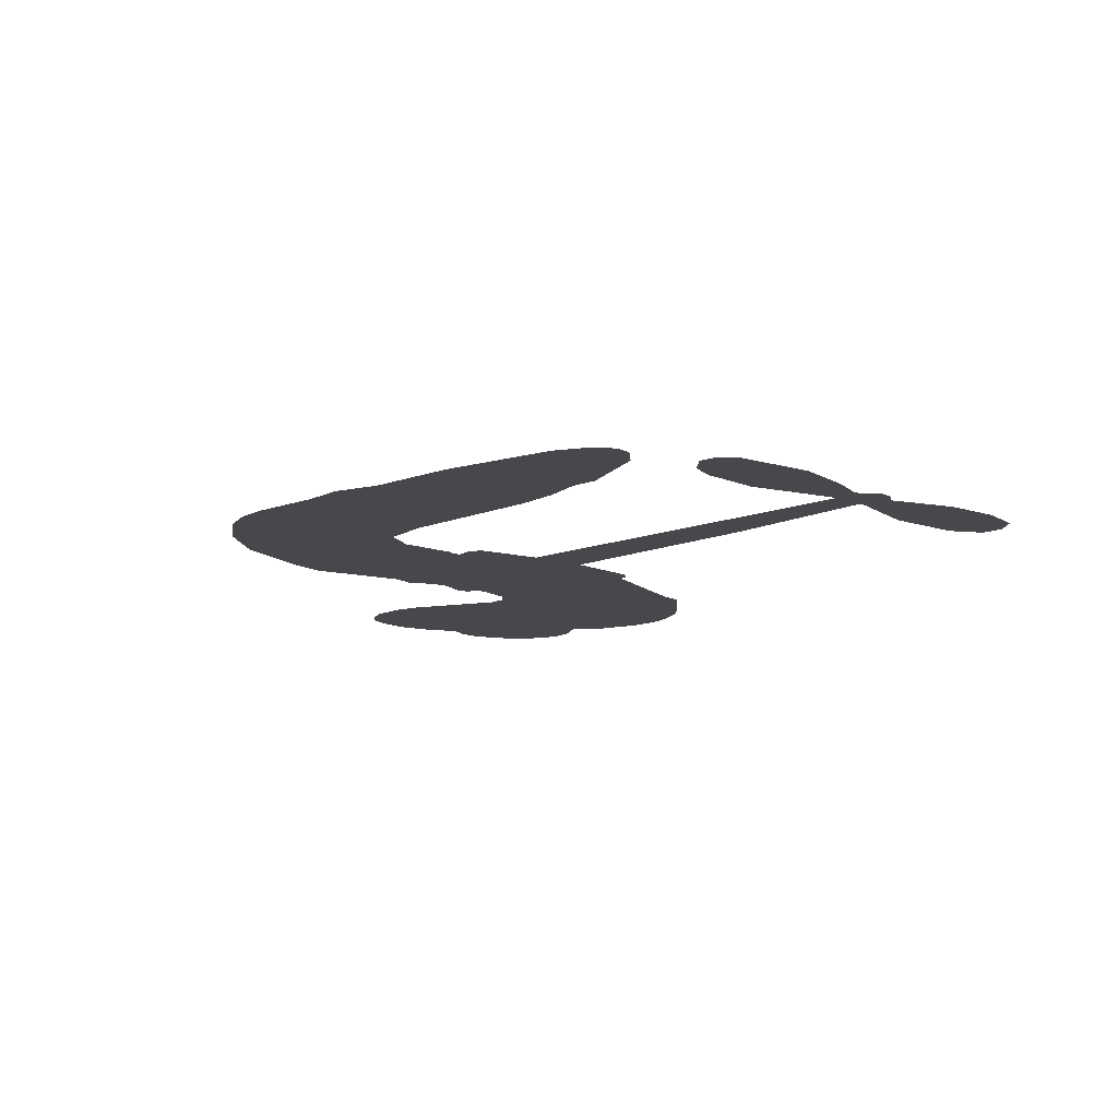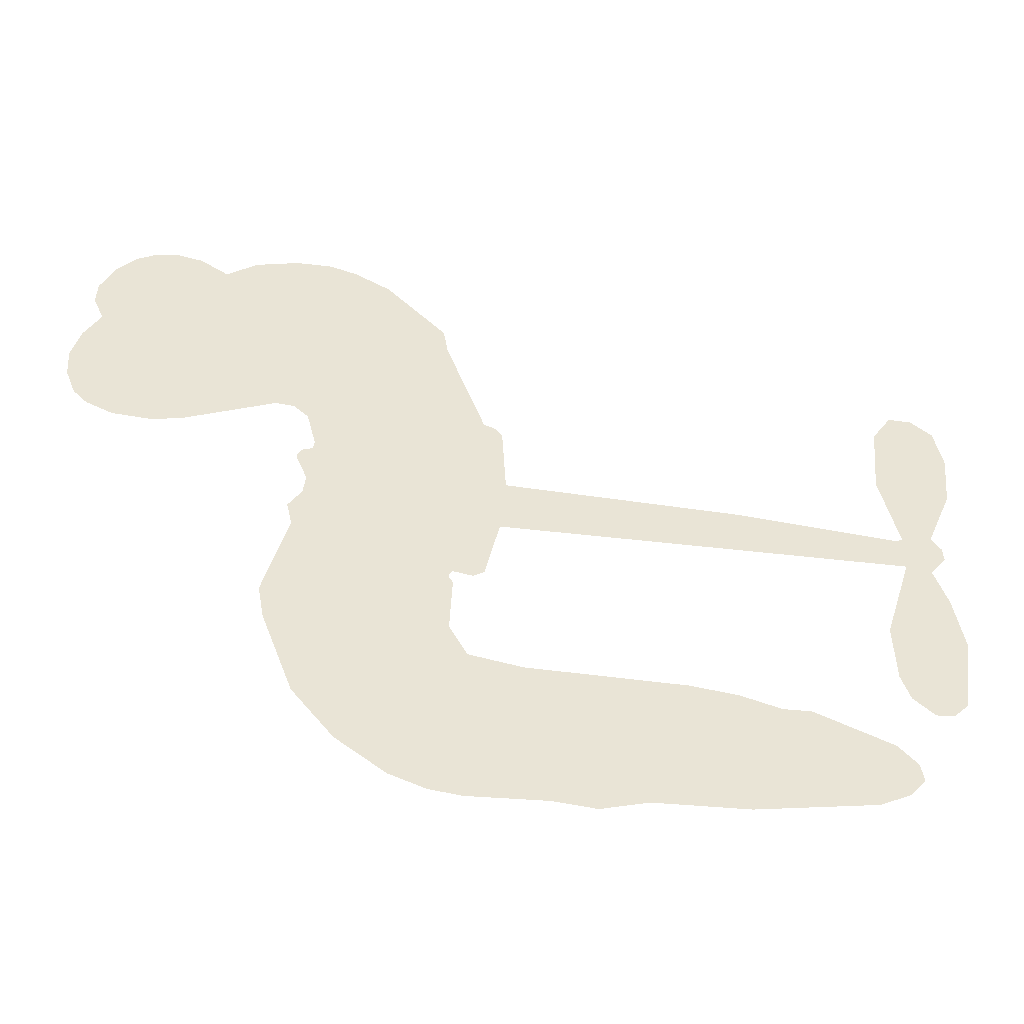
<metadata>
{"format":"obj","ext":"obj","renderer":"f3d","projection":"perspective","resolution":1024,"background":"white","views":[{"elev":-11.4,"azim":44.6,"up":"+Z"},{"elev":-48.4,"azim":-7.5,"up":"+Y"}]}
</metadata>
<code>
v -270.3 40.14 0
v -269 45.2 0
v -266.7 49.78 0
v -268.3 53.63 0
v -268.2 57.38 0
v -266 62.38 0
v -263.4 65.47 0
v -260.3 67.24 0
v -257.4 67.78 0
v -253.3 66.88 0
v -249 63.99 0
v -244.5 67.36 0
v -238.2 69.03 0
v -232.8 69.03 0
v -228.7 67.66 0
v -223.4 64.53 0
v -214.4 54.67 0
v -213.6 50.3 0
v -207.8 33.23 0
v -206.1 32.48 0
v -205.1 30.94 0
v -204.5 19.88 0
v -170.2 18.44 0
v -146.8 16.05 0
v -146 16.57 0
v -148.5 28.54 0
v -147.5 39.89 0
v -144.6 44.43 0
v -141.2 44.32 0
v -138.1 41.66 0
v -137 35.2 0
v -137.8 26.77 0
v -141.7 17.19 0
v -140.3 15.21 0
v -140.1 13.13 0
v -142.5 10.01 0
v -140.6 4.073 0
v -139.2 -4.673 0
v -141.1 -16.33 0
v -143.3 -18.6 0
v -145.8 -18.7 0
v -148.8 -15.92 0
v -150.1 -11.96 0
v -150.3 -2.903 0
v -146.1 10.73 0
v -205.4 10.8 0
v -207.5 1.054 0
v -209.1 0.03345 0
v -212 0.6145 0
v -212.5 -0.5081 0
v -211.9 -1.653 0
v -212.2 -10.4 0
v -209.6 -15.36 0
v -202 -16.85 0
v -179.6 -17.39 0
v -172.9 -18.35 0
v -167 -20.17 0
v -163.1 -20.09 0
v -152.1 -25.01 0
v -149.4 -28.1 0
v -149 -30.81 0
v -151.2 -33.58 0
v -155.6 -35.77 0
v -172.6 -38.5 0
v -185.9 -38.84 0
v -192.6 -40.69 0
v -198.7 -40.04 0
v -209.9 -40.47 0
v -214.4 -39.83 0
v -219.5 -37.83 0
v -226.6 -32.47 0
v -232.6 -24.77 0
v -237.3 -11.75 0
v -238.2 -6.443 0
v -234.8 7.301 0
v -235.6 11.05 0
v -233.7 14.17 0
v -233.4 17.3 0
v -235.1 21.77 0
v -234.5 23.23 0
v -232.9 23.87 0
v -232.6 25.21 0
v -234 30.94 0
v -236.2 33.04 0
v -239 33.32 0
v -252.4 27.63 0
v -256.7 26.78 0
v -262.3 27.22 0
v -266.3 29.1 0
v -268.4 31.35 0
v -270 35.52 0
v -175.7 10.77 0
v -145.5 14.87 0
v -230.4 24.1 0
v -214.3 0.9097 0
v -212 -6.026 0
v -233 21.72 0
v -208.2 30.04 0
v -206.4 5.928 0
v -160.9 10.75 0
v -143.8 16.33 0
v -153.5 10.74 0
v -149.8 10.73 0
v -234.2 19.53 0
v -212.8 3.322 0
v -147.3 22.55 0
v -143 13.57 0
v -144.5 20 0
v -152.8 -30 0
v -144.7 -14.95 0
v -229.6 28.64 0
v -214.2 -2.236 0
v -231.4 19.35 0
v -263.3 34.04 0
v -257.9 62.34 0
v -237.1 38.16 0
v -204.8 25.41 0
v -209.8 2.963 0
v -158.5 17.24 0
v -152.7 16.65 0
v -217.8 4.694 0
v -213.7 32.2 0
v -229.2 15.24 0
v -231.4 35.8 0
v -210.8 7.495 0
v -148.1 13.27 0
v -219.8 -0.7405 0
v -151.4 13.62 0
v -154.8 13.94 0
v -230.7 10.15 0
v -164.9 -27.15 0
v -148.2 3.913 0
v -143 40.26 0
v -139.7 21.98 0
v -140.2 -10.5 0
v -261.6 55.29 0
v -157.2 10.74 0
v -165 -23.36 0
v -145 6.672 0
v -171.7 -25.38 0
v -157.6 -22.55 0
v -161 -25.18 0
v -233.2 60.96 0
v -211 -32.21 0
v -265.9 38.11 0
v -255.9 34.15 0
v -262 61.58 0
v -221.9 24.89 0
v -219 -7.927 0
v -148 34.22 0
v -143.4 23.98 0
v -264.6 52.97 0
v -260 47.76 0
v -261.1 51.47 0
v -254 51.52 0
v -257.5 53.95 0
v -164.1 -37.13 0
v -156.7 -27.27 0
v -231.9 64.95 0
v -221.8 51.25 0
v -211.7 -36.5 0
v -255.2 30.35 0
v -245.7 30.47 0
v -259.6 31.44 0
v -226.3 25.69 0
v -215.2 -8.084 0
v -217.4 -13.97 0
v -257.4 50.31 0
v -254.2 44.43 0
v -252.1 58.02 0
v -258.4 58.11 0
v -236.7 64.33 0
v -227.8 61.4 0
v -217.6 51.92 0
v -204.3 -40.26 0
v -216.2 -33.66 0
v -226.8 20.84 0
v -222.7 32.98 0
v -254.1 55.08 0
v -248.8 53.58 0
v -218.9 59.6 0
v -230.3 32.26 0
v -208.2 -34.81 0
v -204.6 -28.71 0
v -225.5 29.84 0
v -220.3 55.41 0
v -210.7 41.77 0
v -227.1 34.13 0
v -223.7 58.88 0
v -226.3 42.51 0
v -218.5 44.16 0
v -227.9 38.43 0
v -216.9 47.91 0
v -222.3 38.58 0
v -232.6 42.65 0
v -212.2 46.03 0
v -231.3 39.35 0
v -214.7 42.82 0
v -217.9 39.69 0
v -213.7 38.57 0
v -216.8 35.37 0
v -209.3 37.5 0
v -218.3 30.69 0
v -212.1 35.4 0
v -234.7 35.95 0
v -217.4 1.475 0
v -220.8 2.725 0
v -222.8 9.085 0
v -226.5 -0.8337 0
v -139.7 38.03 0
v -143.7 35.74 0
v -144.4 31.02 0
v -259.7 39.18 0
v -259.7 35.31 0
v -213.3 22.21 0
v -264.3 45.62 0
v -244.1 38.12 0
v -213.4 -14.18 0
v -215.7 -21.09 0
v -212.6 -18.29 0
v -216.2 -17.45 0
v -222.9 -17.79 0
v -219.5 -19.69 0
v -209.9 -24.48 0
v -224.6 -24.91 0
v -212.3 -21.83 0
v -215.1 -26.78 0
v -207.5 -19.99 0
v -222.7 -21.58 0
v -234.9 -18.26 0
v -219.8 -25.37 0
v -253.2 62.39 0
v -255.3 59.59 0
v -240.7 65.71 0
v -244.3 62.48 0
v -240 61.27 0
v -243.7 56.59 0
v -226 66.1 0
v -228.8 64.51 0
v -216.3 -37.02 0
v -221.4 -32.93 0
v -249.5 47.83 0
v -221.1 62.07 0
v -229.8 53.35 0
v -226.5 11.67 0
v -227.1 6.862 0
v -220.3 16.46 0
v -224.7 15.77 0
v -222 12.93 0
v -217.6 10.03 0
v -230.4 -7.769 0
v -145 27.34 0
v -141.3 28.66 0
v -137.4 30.99 0
v -140.5 33.44 0
v -262.6 37.36 0
v -263.2 41.53 0
v -259.4 43.49 0
v -208.5 22.45 0
v -214.6 27.16 0
v -263.3 48.92 0
v -240.6 36.74 0
v -240.6 41.83 0
v -242.3 31.89 0
v -250.5 33.26 0
v -245.4 34.39 0
v -248.8 37.64 0
v -247 42.89 0
v -214.3 -30.42 0
v -211 -28.27 0
v -218.5 -29.47 0
v -222.8 -28.83 0
v -205.2 -24.06 0
v -190.8 -17.12 0
v -203.6 -20.46 0
v -200.9 -23.87 0
v -196.4 -16.98 0
v -200.1 -28.36 0
v -202.1 -32.19 0
v -192.9 -24.84 0
v -199.7 -20.06 0
v -205.7 -32.17 0
v -200.2 -36.04 0
v -197 -25.53 0
v -195.4 -21.25 0
v -195.2 -36.43 0
v -191.4 -21.1 0
v -194.1 -30.63 0
v -185.5 -25.64 0
v -198 -31.89 0
v -185.2 -17.26 0
v -189.1 -24.2 0
v -190.4 -28.35 0
v -185.9 -21.43 0
v -189.3 -34.11 0
v -180.4 -23.05 0
v -205.8 -16.1 0
v -247.9 59.57 0
v -250.7 50.9 0
v -252.9 48.25 0
v -247.3 50.48 0
v -245.2 53.38 0
v -245.5 46.76 0
v -238.8 52.22 0
v -243.6 50 0
v -241 46.3 0
v -236.8 44.43 0
v -235.7 41.24 0
v -232.7 48.38 0
v -237.6 48.38 0
v -227.6 57.06 0
v -231.8 57.05 0
v -225.5 53.28 0
v -236.8 57.44 0
v -234.4 53.36 0
v -227.8 48.87 0
v -223.6 5.35 0
v -226.7 3.023 0
v -236.5 0.429 0
v -231.1 4.475 0
v -235.7 3.865 0
v -233 1.384 0
v -233.5 -3.718 0
v -219.8 7.462 0
v -214.7 7.224 0
v -213.1 11.72 0
v -234.6 -8.519 0
v -227.4 -19.91 0
v -267 42.01 0
v -208.5 26.25 0
v -218.5 26.78 0
v -221.8 28.88 0
v -218.1 21.97 0
v -211.7 29.21 0
v -249.1 29.05 0
v -243.9 41.45 0
v -250.4 44.22 0
v -252.5 40.2 0
v -256.3 41.07 0
v -191.6 -37.11 0
v -186 -30.54 0
v -247 56.37 0
v -240.3 57.73 0
v -229.9 45.54 0
v -229.4 -3.754 0
v -224.7 -7.049 0
v -237.4 -3.007 0
v -209.2 11.06 0
v -207 15.53 0
v -216.6 14.27 0
v -212 16.83 0
v -211.8 25.27 0
v -222.3 20.46 0
v -252.8 36.35 0
v -185.2 -34.68 0
v -179.2 -38.67 0
v -178.6 -31.27 0
v -182.6 -38.75 0
v -181 -34.88 0
v -176.7 -35.17 0
v -182.3 -31.37 0
v -180.6 -27.4 0
v -172.9 -30.91 0
v -176.4 -25.32 0
v -174 -22.16 0
v -170.3 -21.96 0
v -176.3 -17.87 0
v -190.6 10.78 0
v -187.3 19.16 0
v -208.9 18.75 0
v -215.9 18.4 0
v -172.9 -34.71 0
v -167.6 -32.77 0
v -168.3 -37.81 0
v -160.9 -30.32 0
v -177.4 -21.23 0
v -198 10.79 0
v -164.5 -30.8 0
v -159.8 -36.45 0
v -162.3 -33.71 0
v -158.2 -33.02 0
v -195.9 19.52 0
v -203.8 16.62 0
v -200.2 19.7 0
v -145.3 -9.758 0
v -142.3 -7.185 0
v -144.4 -1.525 0
v -150.2 -7.432 0
v -146.3 -5.577 0
v -264.3 58.29 0
v -217.7 -4.147 0
v -221.8 -4.277 0
v -222.2 42.64 0
v -221.8 46.93 0
v -220.3 35.62 0
v -229.6 -28.62 0
v -228.6 -24.73 0
v -182.5 -19.87 0
v -231.5 -13.52 0
v -226.9 -15.11 0
v -222.4 -12.62 0
v -228.1 -11.19 0
v -219.3 -11.26 0
v -224.9 -10.39 0
v -175.9 -28.88 0
v -168.9 -28.69 0
v -168.1 -25.2 0
v -198.3 15.46 0
v -201.7 10.8 0
v -194.2 13.37 0
v -191.6 19.34 0
v -183.1 10.77 0
v -190.2 15.17 0
v -186.8 10.78 0
v -178.8 18.8 0
v -185 15.09 0
v -180.4 14.49 0
v -183 18.98 0
v -179.4 10.77 0
v -139.9 -0.2999 0
v -144.4 2.537 0
v -149.2 0.5051 0
v -225.4 46.08 0
v -236.1 -15.01 0
v -230.9 -17.61 0
v -233.8 -21.51 0
v -230.3 -21.76 0
v -201.4 14.21 0
v -164.3 17.84 0
v -161.7 14.74 0
v -168.3 10.76 0
v -164.6 10.75 0
v -166.5 14.38 0
v -170.7 14.25 0
v -174.5 18.62 0
v -176.3 14.88 0
v -203.9 -35.46 0
v -207.2 -38.21 0
f 112 206 391
f 186 160 174
f 75 130 76
f 203 122 201
f 105 121 206
f 45 107 93
f 51 50 112
f 123 78 77
f 89 88 114
f 125 118 99
f 1 91 145
f 162 164 87
f 25 108 106
f 43 42 110
f 80 79 97
f 126 93 24
f 58 138 142
f 179 299 180
f 128 129 102
f 105 125 325
f 52 166 167
f 143 159 172
f 240 176 70
f 142 138 131
f 176 240 161
f 223 231 219
f 59 158 109
f 95 112 50
f 117 21 98
f 113 94 97
f 97 104 113
f 104 78 113
f 349 383 22
f 166 112 391
f 105 95 49
f 74 73 327
f 51 112 96
f 82 94 111
f 107 34 101
f 52 218 53
f 323 345 322
f 203 260 122
f 90 89 114
f 167 221 218
f 145 256 257
f 91 90 114
f 298 232 170
f 98 19 334
f 282 183 437
f 77 76 130
f 4 3 152
f 152 5 4
f 56 365 366
f 45 126 103
f 115 9 8
f 8 7 147
f 45 139 36
f 106 151 252
f 147 7 6
f 381 158 375
f 114 145 91
f 246 208 245
f 136 154 156
f 10 9 115
f 19 122 334
f 205 83 124
f 17 174 18
f 84 205 116
f 165 111 94
f 182 83 111
f 162 146 164
f 239 15 159
f 206 207 127
f 129 137 102
f 236 234 235
f 350 250 326
f 172 159 14
f 180 302 342
f 126 45 93
f 322 318 320
f 239 238 15
f 211 150 212
f 5 152 390
f 136 152 154
f 25 93 101
f 31 30 210
f 107 45 36
f 124 192 197
f 161 183 144
f 119 430 137
f 120 119 129
f 296 364 376
f 359 361 355
f 287 274 285
f 363 373 406
f 276 285 281
f 50 49 95
f 53 218 220
f 275 54 297
f 49 48 118
f 126 128 103
f 274 287 294
f 58 57 138
f 78 123 113
f 407 406 131
f 118 105 49
f 375 158 142
f 68 161 69
f 61 109 62
f 421 139 132
f 109 60 59
f 166 52 96
f 423 394 160
f 60 109 61
f 348 349 351
f 85 84 116
f 141 58 142
f 162 87 86
f 43 110 385
f 134 32 151
f 386 385 135
f 110 42 41
f 110 135 385
f 102 103 128
f 57 366 407
f 40 110 41
f 40 39 110
f 421 387 420
f 119 137 129
f 141 158 59
f 37 36 139
f 105 206 95
f 47 118 48
f 94 81 97
f 95 206 112
f 430 433 432
f 432 100 430
f 413 416 369
f 82 81 94
f 177 165 94
f 98 20 19
f 98 21 20
f 97 79 104
f 63 62 109
f 108 151 106
f 117 330 259
f 210 133 211
f 93 107 101
f 83 82 111
f 259 22 117
f 348 99 46
f 47 99 118
f 24 93 25
f 132 139 45
f 35 34 107
f 126 24 128
f 101 34 33
f 118 125 105
f 130 123 77
f 115 8 147
f 128 24 120
f 108 101 33
f 27 133 28
f 108 33 134
f 255 253 254
f 185 111 165
f 28 133 29
f 133 30 29
f 129 128 120
f 110 39 135
f 159 15 14
f 145 114 256
f 193 160 394
f 101 108 25
f 389 388 385
f 36 35 107
f 168 154 153
f 81 80 97
f 372 373 363
f 151 108 134
f 214 114 164
f 145 257 329
f 163 265 335
f 179 233 171
f 390 6 5
f 147 390 171
f 113 123 177
f 177 123 248
f 209 346 392
f 397 396 225
f 261 154 152
f 27 150 211
f 253 252 151
f 152 136 390
f 3 2 216
f 168 169 300
f 261 152 3
f 168 156 154
f 261 153 154
f 234 236 172
f 179 156 155
f 147 171 115
f 64 374 372
f 375 380 381
f 141 142 158
f 142 131 375
f 172 14 13
f 143 173 239
f 308 205 197
f 196 198 187
f 283 175 67
f 161 144 176
f 264 266 163
f 214 146 213
f 85 262 264
f 262 85 116
f 114 88 164
f 87 164 88
f 177 94 113
f 332 148 331
f 112 166 96
f 166 149 403
f 346 209 345
f 223 219 221
f 169 168 153
f 155 156 168
f 265 162 86
f 162 265 146
f 179 180 170
f 11 10 232
f 136 156 171
f 171 156 179
f 12 234 13
f 172 13 234
f 173 311 189
f 189 311 313
f 16 173 189
f 200 198 199
f 288 280 284
f 183 282 144
f 270 184 224
f 70 176 241
f 245 248 123
f 148 165 177
f 188 194 192
f 188 182 185
f 179 155 299
f 179 170 233
f 299 300 242
f 301 302 180
f 188 192 124
f 17 181 186
f 83 182 124
f 438 161 68
f 437 283 279
f 288 290 286
f 220 226 228
f 332 165 148
f 188 185 178
f 17 186 174
f 189 186 181
f 174 193 18
f 185 182 111
f 202 187 200
f 182 188 124
f 16 189 243
f 311 173 312
f 189 313 186
f 194 190 192
f 18 193 196
f 194 188 178
f 190 195 197
f 160 193 174
f 198 196 193
f 122 204 201
f 393 194 199
f 160 313 316
f 304 314 343
f 190 197 192
f 198 193 191
f 197 195 308
f 199 191 393
f 198 191 199
f 395 194 178
f 198 200 187
f 201 200 199
f 204 19 202
f 395 199 194
f 201 395 203
f 332 178 185
f 204 202 200
f 260 331 333
f 201 204 200
f 19 204 122
f 83 205 84
f 197 205 124
f 207 206 121
f 206 127 391
f 324 317 207
f 130 320 246
f 250 350 249
f 123 130 245
f 127 207 209
f 207 121 324
f 30 133 210
f 133 27 211
f 150 26 212
f 210 211 255
f 252 212 26
f 253 255 212
f 146 354 339
f 258 153 216
f 146 214 164
f 256 214 213
f 353 247 333
f 348 46 349
f 2 1 329
f 216 257 258
f 307 263 308
f 354 267 338
f 52 167 218
f 221 220 218
f 221 167 223
f 269 270 227
f 219 226 220
f 53 220 228
f 167 222 223
f 219 220 221
f 402 400 404
f 328 225 229
f 222 229 223
f 269 227 271
f 226 227 224
f 224 273 228
f 397 72 396
f 71 70 241
f 227 226 219
f 226 224 228
f 223 229 231
f 144 269 176
f 273 224 184
f 297 53 228
f 399 251 327
f 231 229 225
f 400 402 399
f 426 427 425
f 71 241 272
f 219 231 227
f 10 115 232
f 233 115 171
f 170 232 233
f 115 233 232
f 11 235 12
f 234 12 235
f 11 232 298
f 236 143 172
f 235 11 298
f 235 237 343
f 299 301 180
f 237 302 304
f 143 239 159
f 173 16 238
f 173 238 239
f 70 69 240
f 161 240 69
f 176 269 271
f 271 231 272
f 338 268 337
f 262 263 217
f 314 312 143
f 189 181 243
f 316 313 244
f 246 245 130
f 249 248 245
f 319 322 321
f 318 207 317
f 250 249 208
f 215 260 333
f 249 245 208
f 248 247 353
f 250 208 324
f 247 248 249
f 325 250 324
f 325 326 250
f 230 399 424
f 400 222 401
f 106 252 26
f 253 151 32
f 255 254 31
f 212 252 253
f 210 255 31
f 253 32 254
f 212 255 211
f 214 256 114
f 257 256 213
f 257 213 258
f 216 2 329
f 339 258 213
f 169 153 258
f 330 117 98
f 326 351 350
f 331 260 203
f 259 330 352
f 3 216 261
f 153 261 216
f 263 262 116
f 266 264 262
f 310 304 305
f 301 242 303
f 265 266 267
f 266 262 217
f 267 266 217
f 265 163 266
f 268 267 217
f 268 338 267
f 263 336 217
f 268 303 337
f 270 269 144
f 227 231 271
f 270 144 282
f 227 270 224
f 272 231 225
f 176 271 241
f 272 225 396
f 241 271 272
f 184 278 276
f 228 273 275
f 276 284 285
f 285 274 277
f 273 276 275
f 284 276 278
f 184 276 273
f 54 275 281
f 175 283 437
f 276 281 275
f 279 184 282
f 278 184 279
f 437 279 282
f 290 288 284
f 376 398 296
f 277 54 281
f 282 184 270
f 438 183 161
f 66 286 67
f 67 286 283
f 279 290 278
f 284 280 285
f 285 280 287
f 277 281 285
f 340 65 295
f 278 290 284
f 292 287 280
f 294 287 292
f 340 286 66
f 341 293 295
f 292 280 293
f 358 359 355
f 279 283 290
f 286 290 283
f 293 280 288
f 291 294 398
f 294 292 289
f 295 293 288
f 289 292 293
f 294 289 296
f 294 291 274
f 340 288 286
f 293 341 289
f 361 362 341
f 365 376 364
f 342 170 180
f 275 297 228
f 237 235 298
f 300 299 155
f 301 299 242
f 168 300 155
f 337 300 169
f 242 337 303
f 342 302 237
f 305 301 303
f 311 312 244
f 336 303 268
f 307 310 306
f 301 305 302
f 305 303 306
f 303 336 306
f 304 302 305
f 307 306 263
f 305 306 310
f 308 263 116
f 307 195 309
f 308 116 205
f 195 307 308
f 309 344 316
f 309 244 315
f 307 309 310
f 315 310 309
f 312 173 143
f 313 311 244
f 314 143 236
f 315 312 314
f 244 309 316
f 186 313 160
f 343 314 236
f 315 314 304
f 315 304 310
f 244 312 315
f 344 309 195
f 393 394 423
f 208 246 317
f 318 317 246
f 75 320 130
f 207 318 209
f 323 251 345
f 320 318 246
f 320 321 322
f 322 319 323
f 320 75 321
f 318 322 209
f 347 74 323
f 327 323 74
f 317 324 208
f 325 324 121
f 105 325 121
f 326 325 125
f 348 326 125
f 350 247 249
f 230 425 399
f 323 327 251
f 427 397 328
f 73 399 327
f 145 329 1
f 216 329 257
f 334 330 98
f 215 352 260
f 332 331 203
f 331 148 333
f 178 332 203
f 332 185 165
f 353 333 148
f 371 247 350
f 122 260 334
f 334 260 352
f 336 263 306
f 265 86 335
f 268 217 336
f 300 337 242
f 337 169 338
f 169 258 339
f 265 354 146
f 146 339 213
f 169 339 338
f 65 340 66
f 288 340 295
f 65 355 295
f 341 295 355
f 237 298 342
f 170 342 298
f 235 343 236
f 304 343 237
f 195 190 344
f 423 344 190
f 346 345 251
f 322 345 209
f 399 425 400
f 391 392 149
f 99 348 125
f 323 319 347
f 413 410 368
f 259 370 22
f 215 351 370
f 326 348 351
f 371 333 247
f 370 351 349
f 371 215 333
f 259 352 215
f 334 352 330
f 148 177 353
f 248 353 177
f 267 354 265
f 339 354 338
f 360 363 357
f 289 341 362
f 357 359 360
f 358 356 359
f 364 140 365
f 360 359 356
f 355 65 358
f 361 359 357
f 356 64 360
f 364 405 140
f 361 357 362
f 355 361 341
f 357 363 405
f 289 362 296
f 360 64 372
f 374 157 373
f 296 362 364
f 362 357 405
f 366 365 140
f 398 376 55
f 366 140 407
f 56 366 57
f 417 415 418
f 365 56 367
f 428 384 383
f 22 370 349
f 215 370 259
f 350 351 371
f 215 371 351
f 373 157 380
f 363 360 372
f 378 375 131
f 373 378 406
f 372 374 373
f 381 380 379
f 365 367 376
f 55 376 367
f 377 410 408
f 46 383 349
f 406 378 131
f 373 380 378
f 63 381 379
f 380 375 378
f 157 379 380
f 63 109 381
f 158 381 109
f 408 382 384
f 22 383 384
f 386 135 38
f 377 408 428
f 428 46 409
f 385 386 389
f 387 386 38
f 389 44 388
f 421 420 37
f 422 44 387
f 386 387 389
f 43 385 388
f 44 389 387
f 171 390 136
f 6 390 147
f 392 391 127
f 166 391 149
f 209 392 127
f 149 392 346
f 394 393 191
f 190 194 393
f 193 394 191
f 423 160 316
f 203 395 178
f 199 395 201
f 272 396 71
f 222 328 229
f 328 397 225
f 291 398 55
f 294 296 398
f 400 328 222
f 401 222 167
f 399 402 251
f 167 403 401
f 404 149 346
f 404 400 401
f 346 251 402
f 166 403 167
f 404 403 149
f 404 401 403
f 346 402 404
f 140 405 363
f 362 405 364
f 407 131 138
f 363 406 140
f 407 138 57
f 140 406 407
f 410 377 368
f 413 411 410
f 428 408 384
f 382 408 410
f 413 414 416
f 382 410 411
f 369 411 413
f 416 414 412
f 436 434 435
f 413 368 414
f 417 416 412
f 92 436 419
f 418 369 416
f 417 419 436
f 139 421 37
f 417 418 416
f 417 412 419
f 387 38 420
f 422 421 132
f 344 423 316
f 421 422 387
f 393 423 190
f 72 397 427
f 399 73 424
f 400 425 328
f 425 427 328
f 425 230 426
f 72 427 426
f 46 428 383
f 377 428 409
f 119 429 430
f 137 430 100
f 432 433 431
f 429 23 433
f 434 431 433
f 433 430 429
f 434 433 23
f 415 417 436
f 92 431 434
f 434 436 92
f 434 23 435
f 415 436 435
f 437 183 438
f 68 175 438
f 437 438 175

</code>
